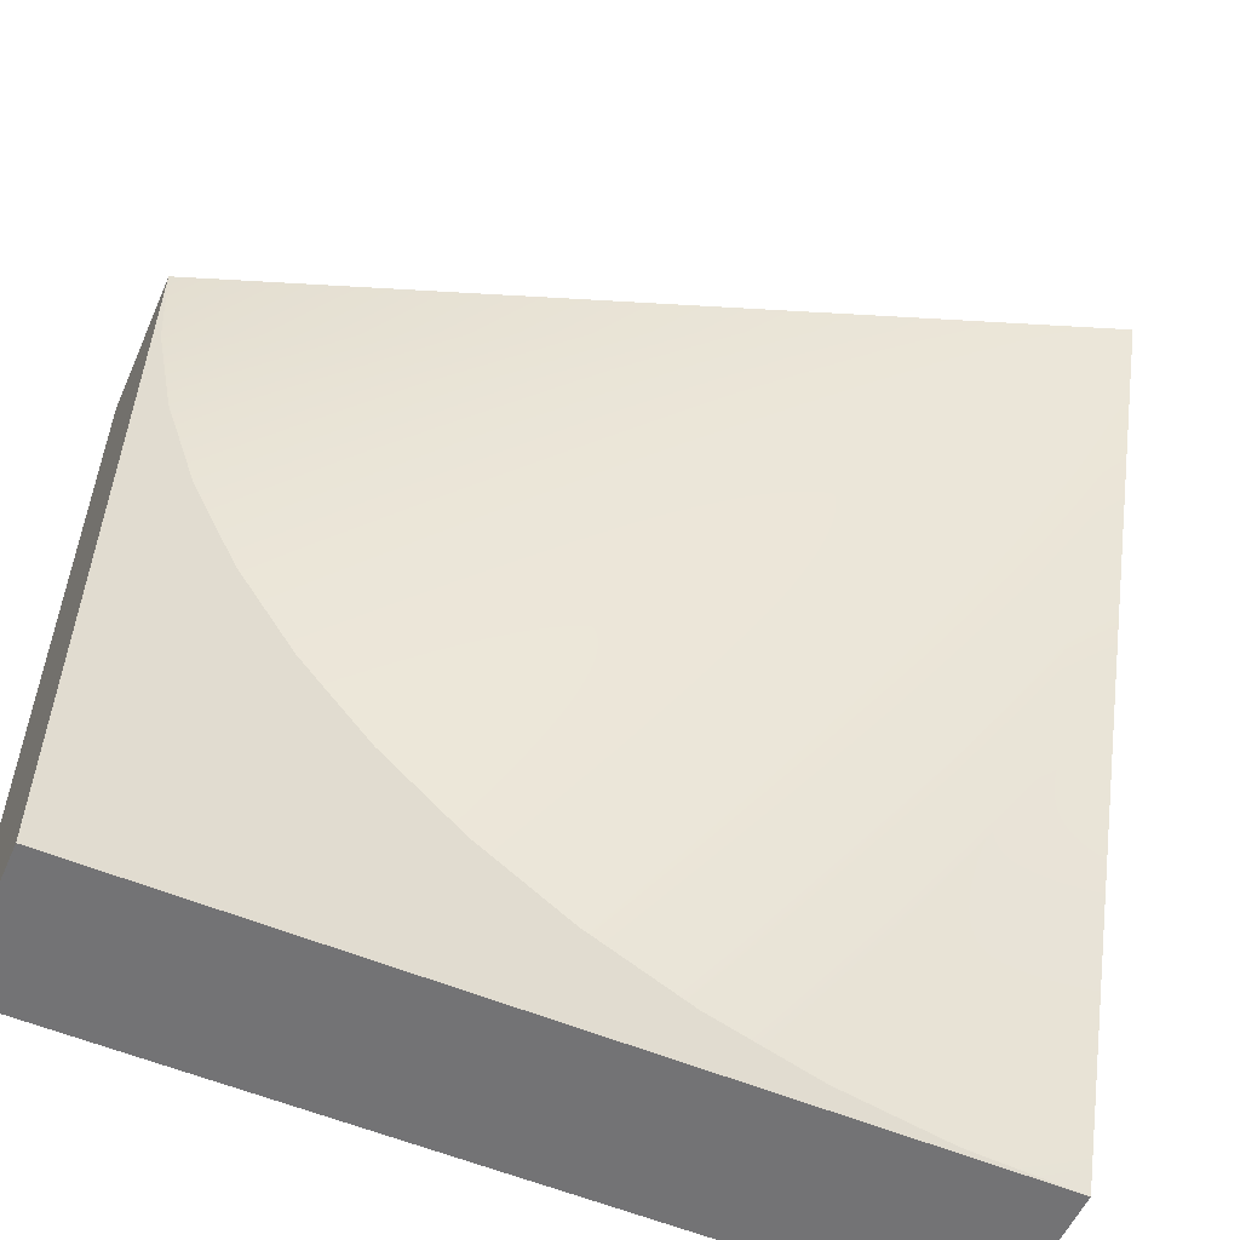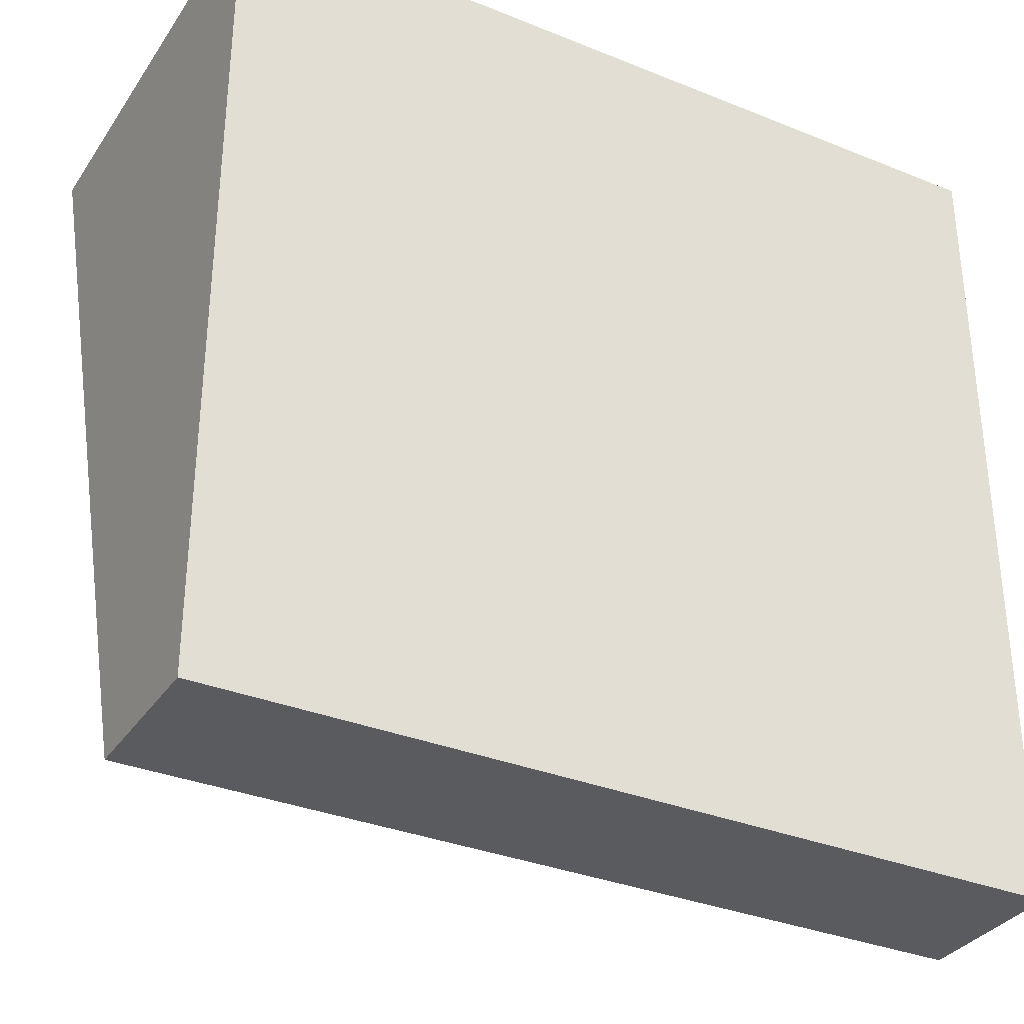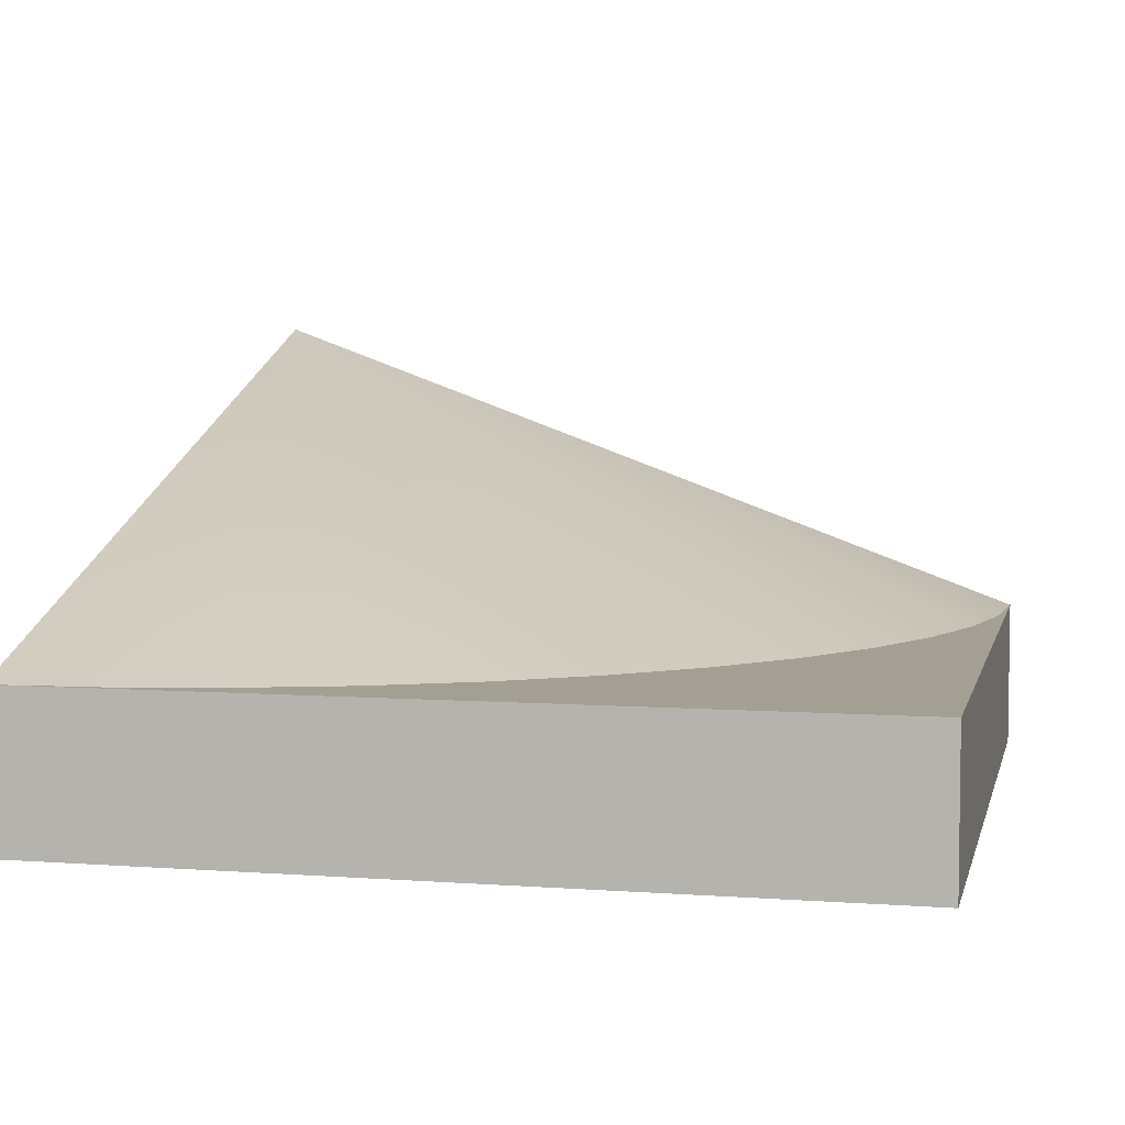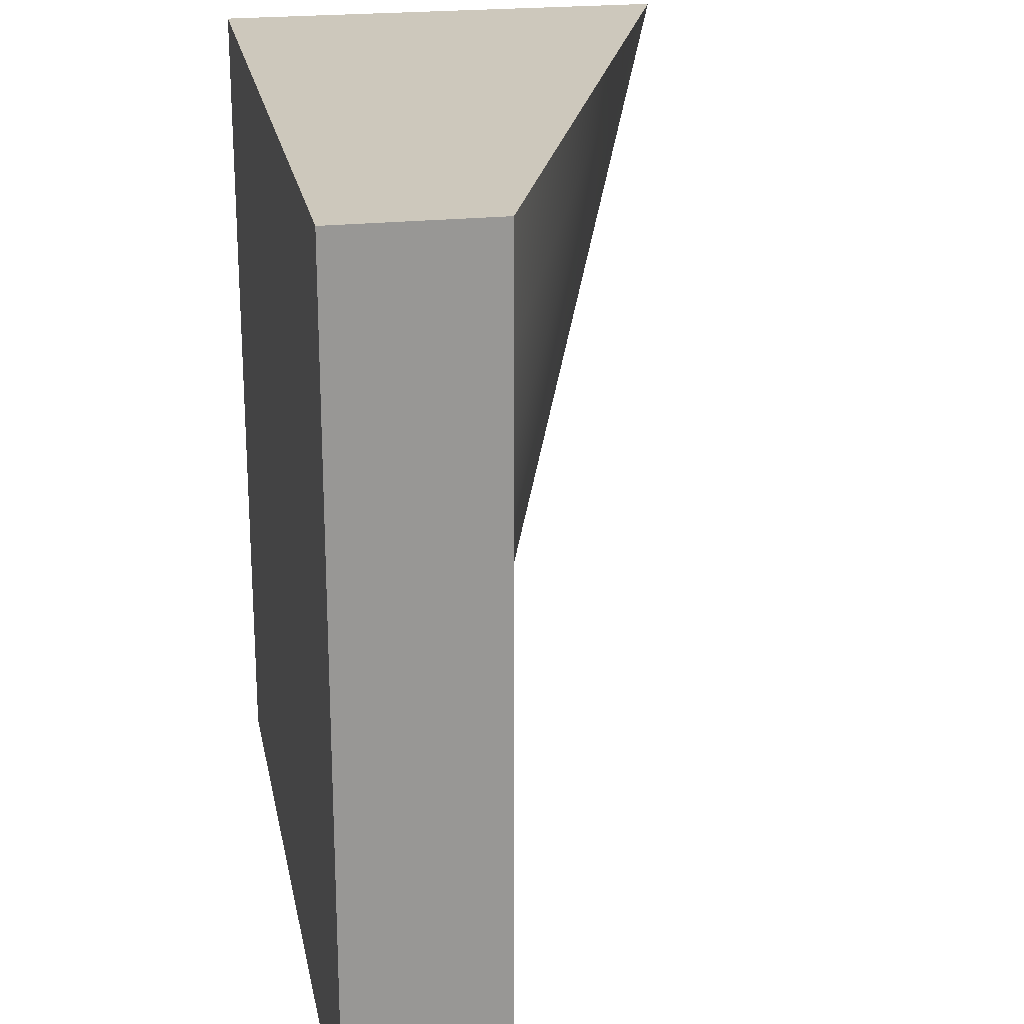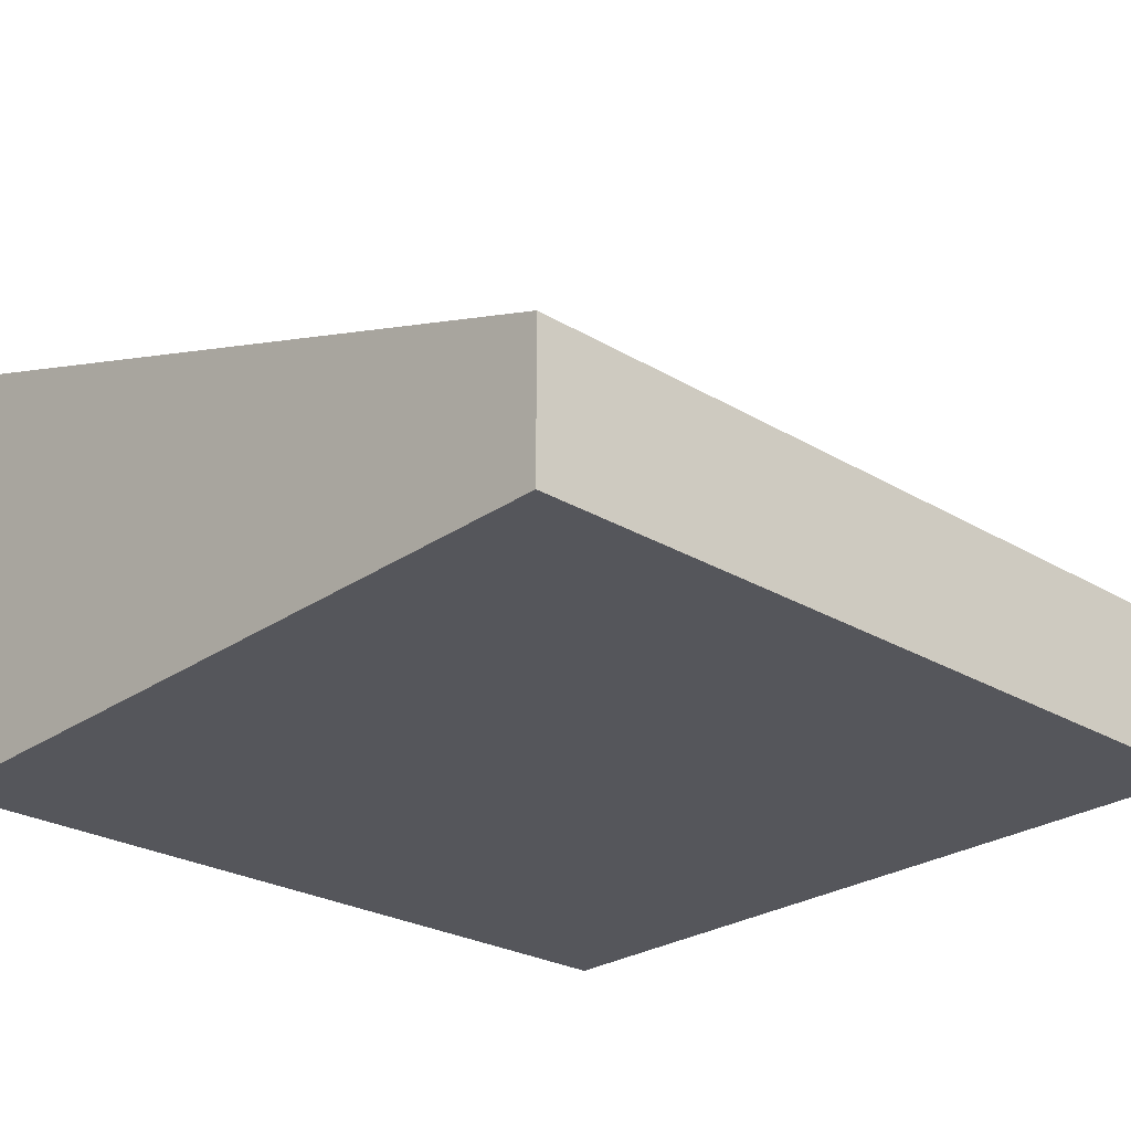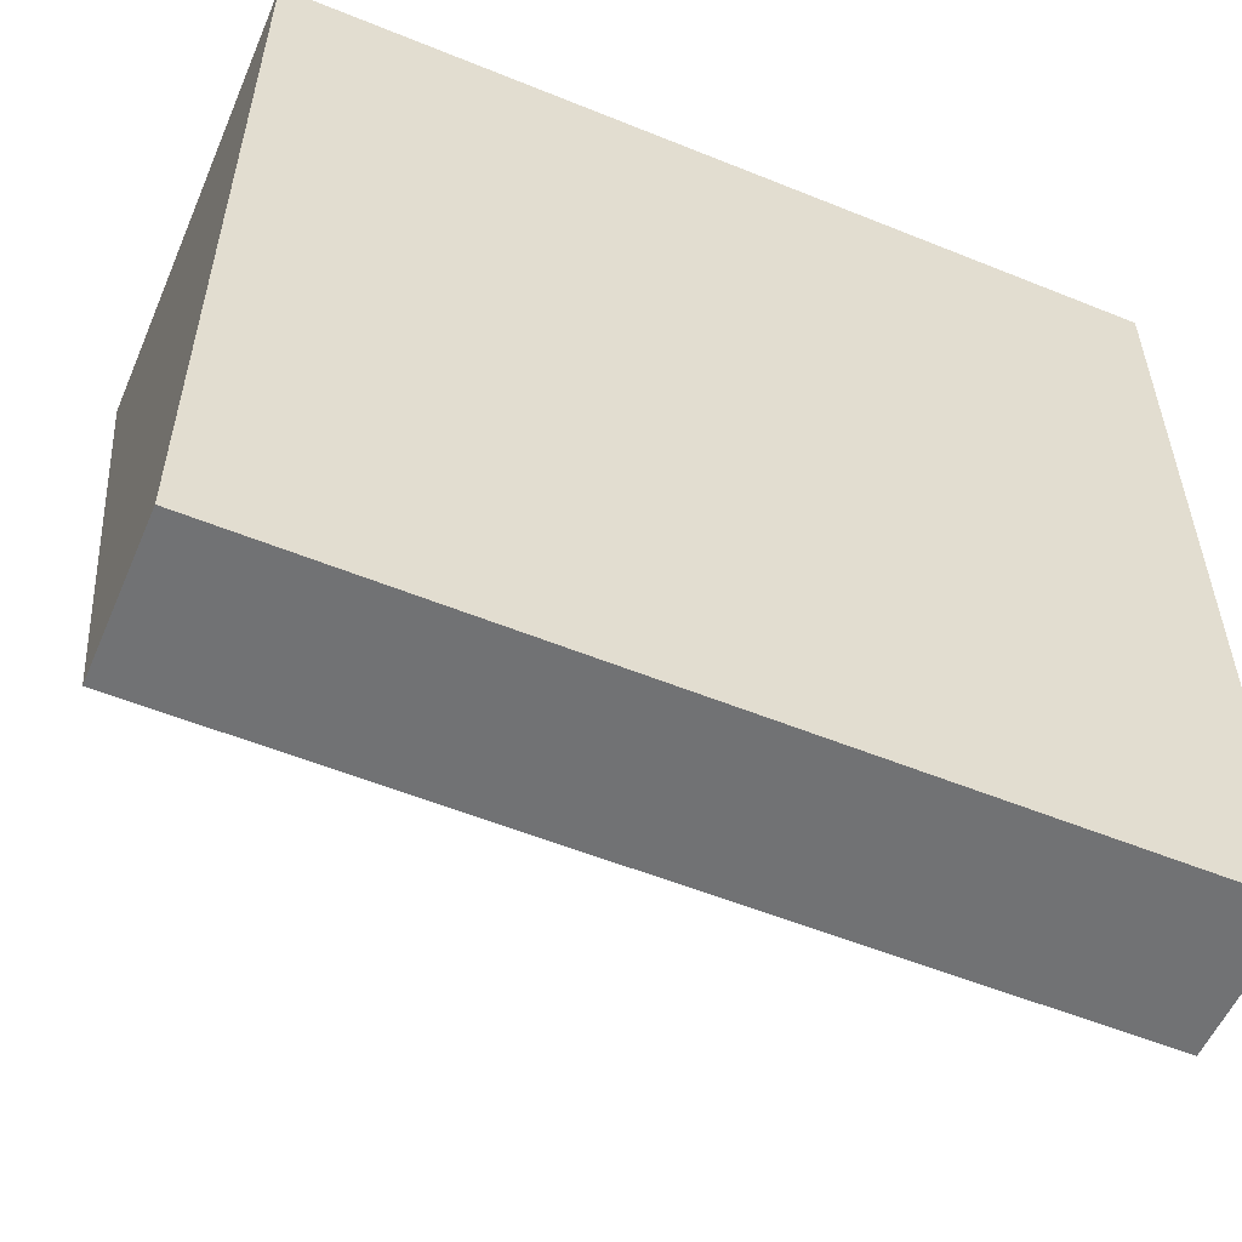
<metadata>
{"format":"obj","ext":"obj","renderer":"f3d","projection":"perspective","resolution":1024,"background":"white","views":[{"elev":-56.0,"azim":156.3,"up":"+Z"},{"elev":-33.5,"azim":-28.9,"up":"+Z"},{"elev":5.3,"azim":102.8,"up":"+Y"},{"elev":22.1,"azim":79.4,"up":"+Z"},{"elev":-26.3,"azim":47.1,"up":"+Y"},{"elev":-55.6,"azim":-23.1,"up":"+Z"}]}
</metadata>
<code>
o roadTile_011
v 0 13.2 1e-06
v 23.79 4.4 -3.133
v 23.18 4.4 -6.212
v 24 4.4 -0
v 0 0 -0
v 24 0 -0
v 0 1e-06 -24
v 24 1e-06 -24
v 0 4.4 -24
v 24 4.4 -24
v 3.133 4.4 -23.79
v 6.212 4.4 -23.18
v 9.184 4.4 -22.17
v 12 4.4 -20.78
v 14.61 4.4 -19.04
v 16.97 4.4 -16.97
v 19.04 4.4 -14.61
v 20.78 4.4 -12
v 22.17 4.4 -9.184
f 1 2 3
f 1 4 2
f 5 4 1
f 7 6 5
f 9 5 1
f 7 10 8
f 10 16 17
f 1 11 9
f 1 12 11
f 1 13 12
f 1 14 13
f 1 15 14
f 1 16 15
f 1 17 16
f 1 18 17
f 1 19 18
f 1 3 19
f 8 4 6
f 5 6 4
f 7 8 6
f 9 7 5
f 7 9 10
f 10 9 11
f 10 11 12
f 2 4 10
f 3 2 10
f 10 12 13
f 10 13 14
f 19 3 10
f 18 19 10
f 10 14 15
f 10 15 16
f 17 18 10
f 8 10 4

</code>
